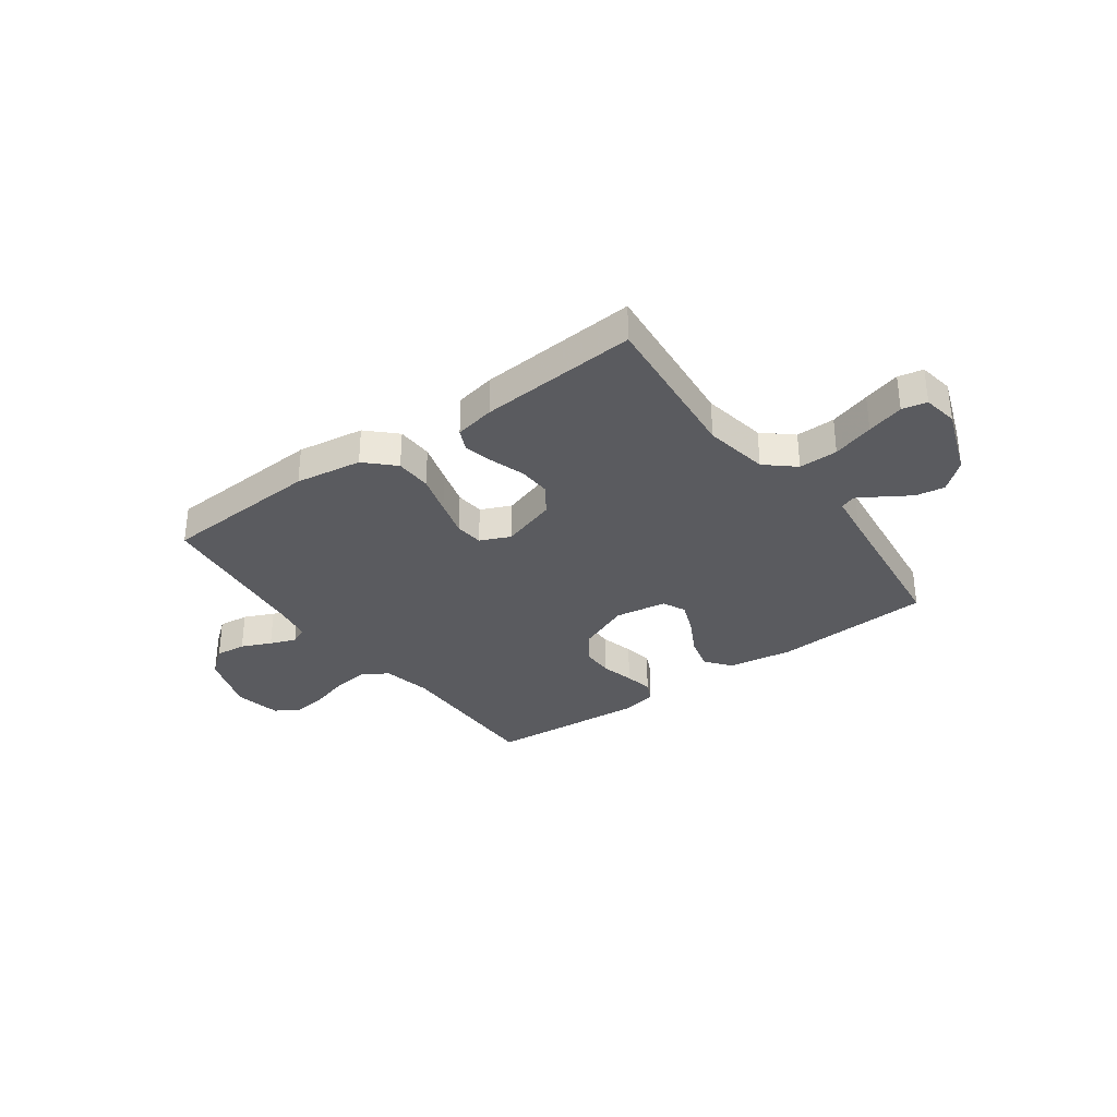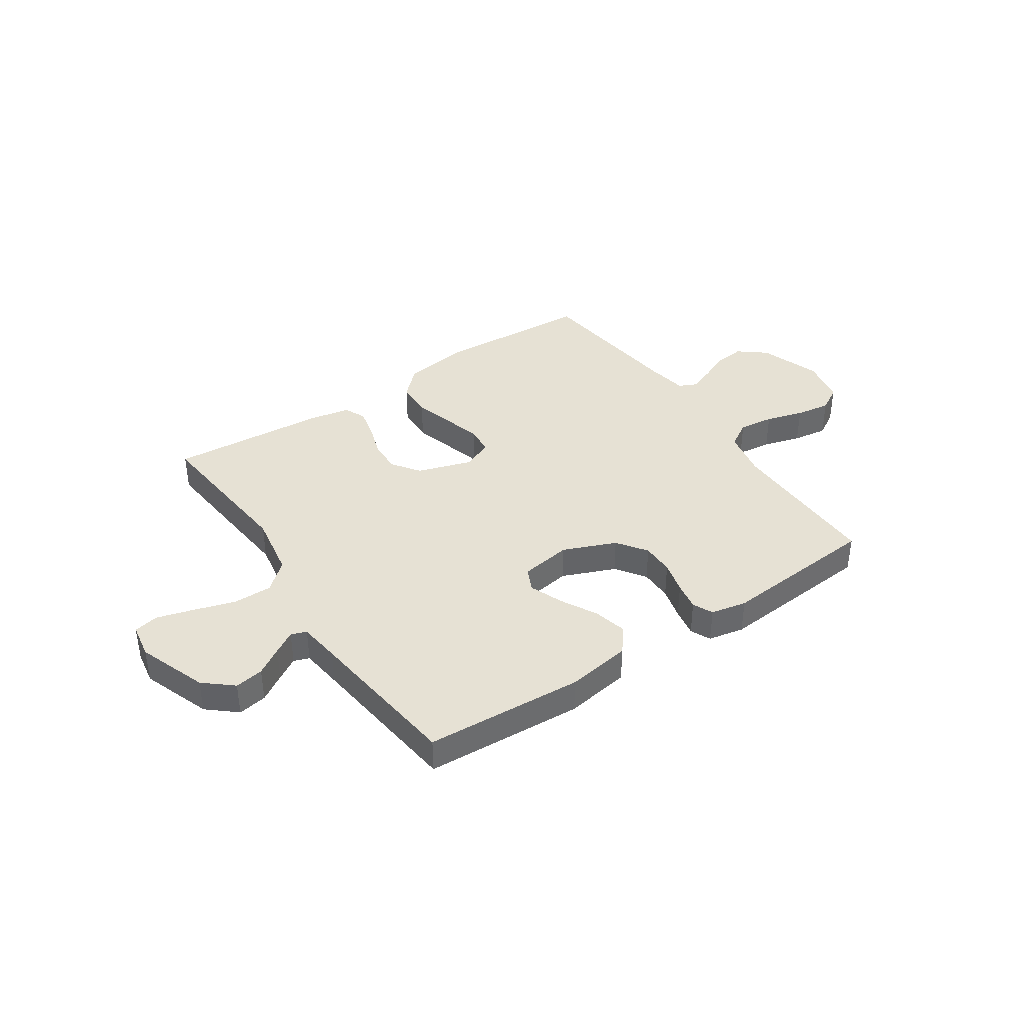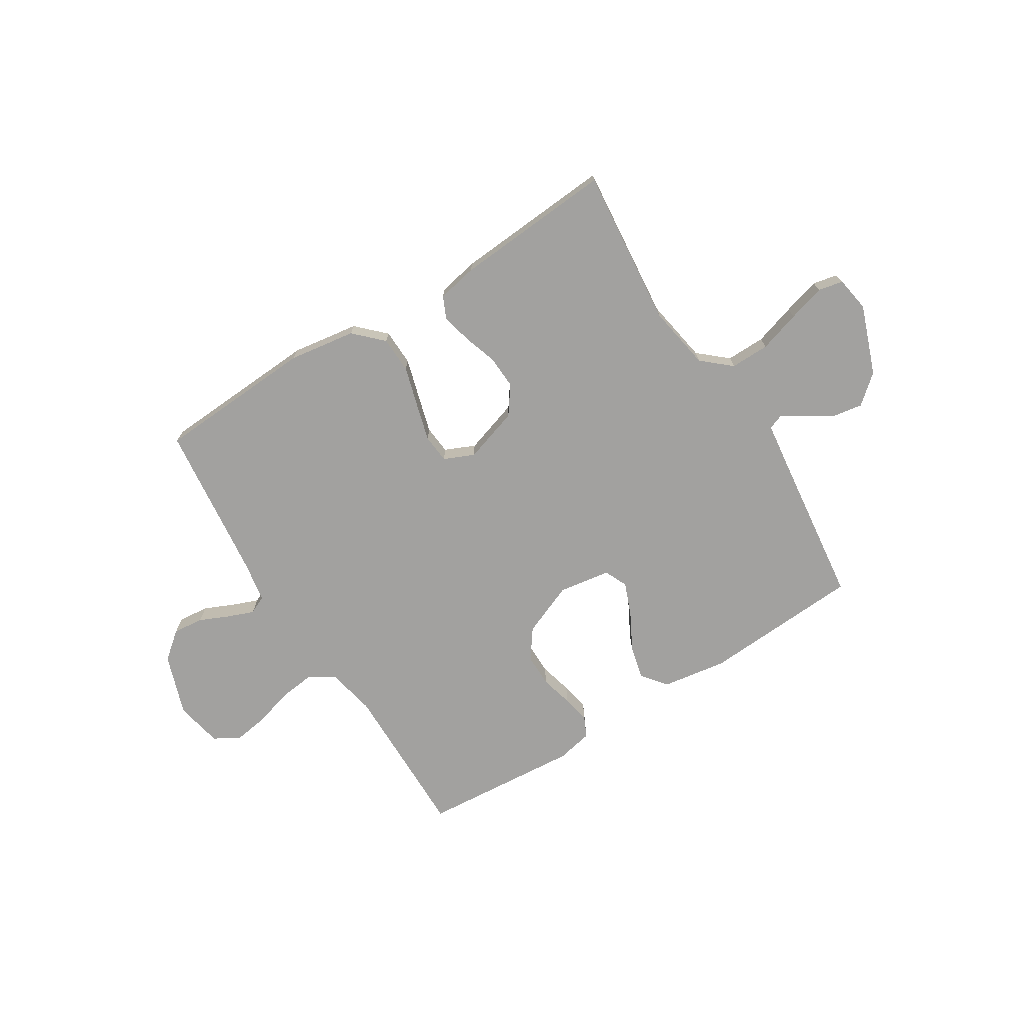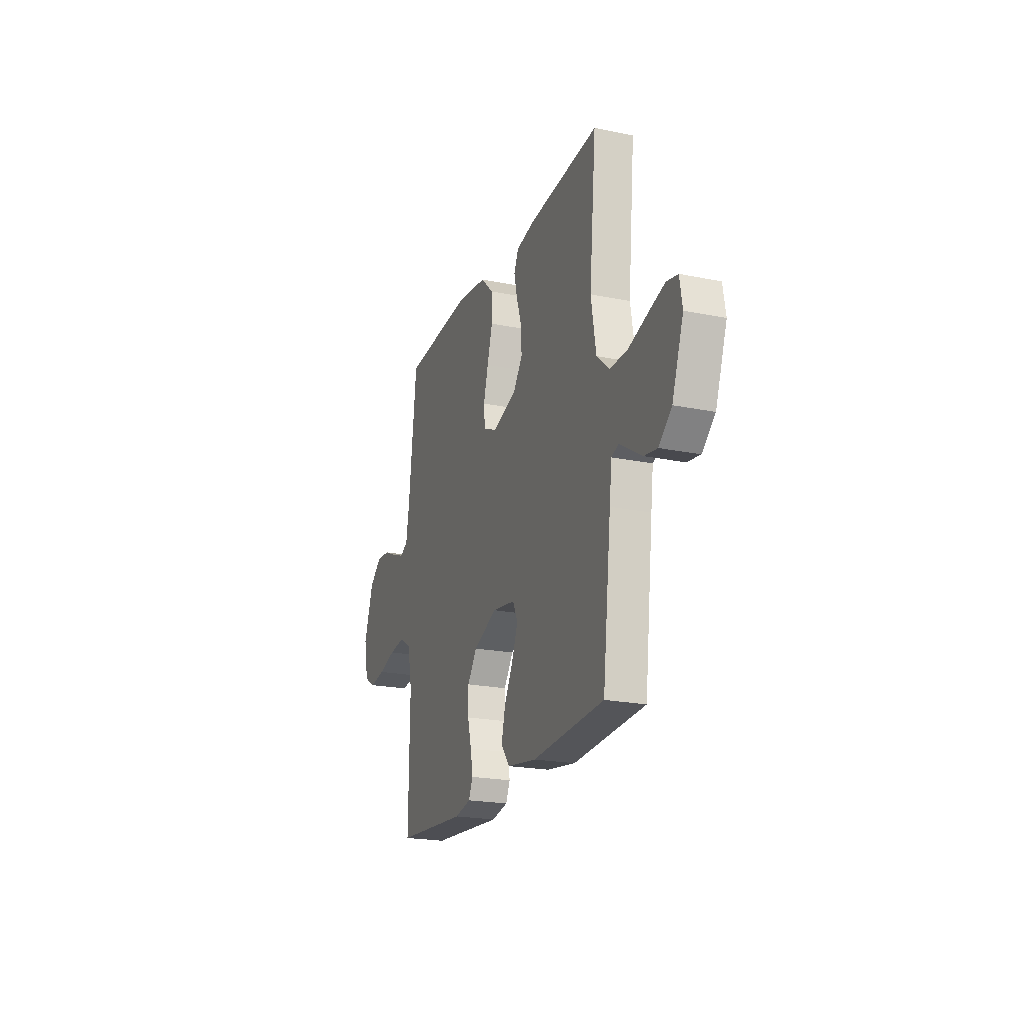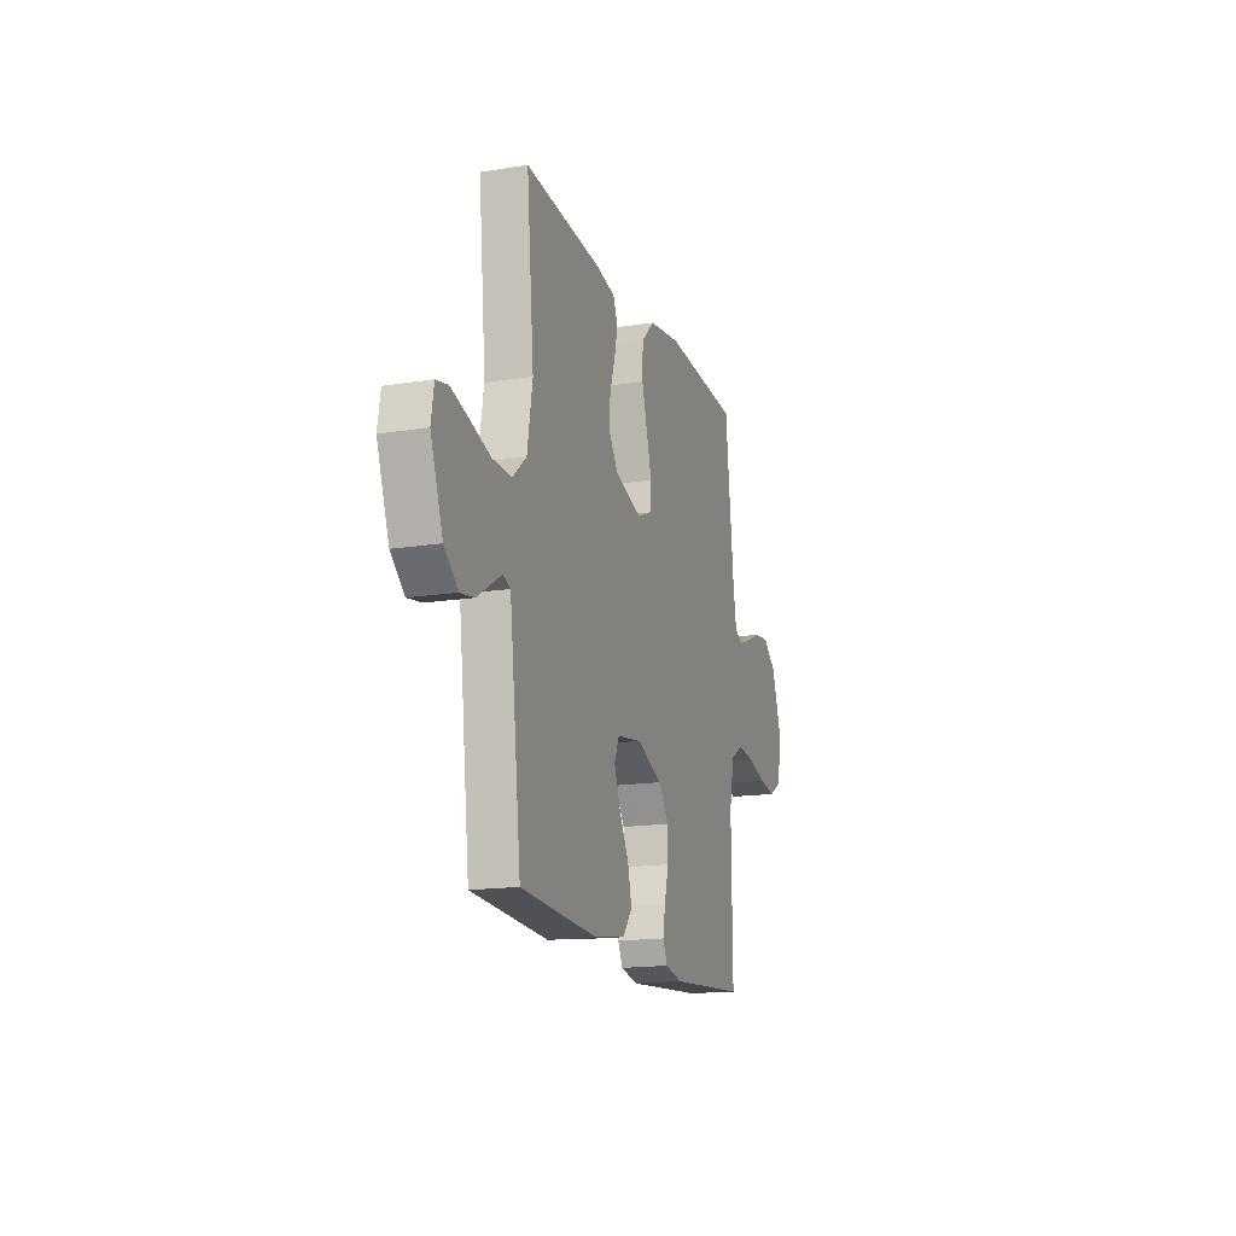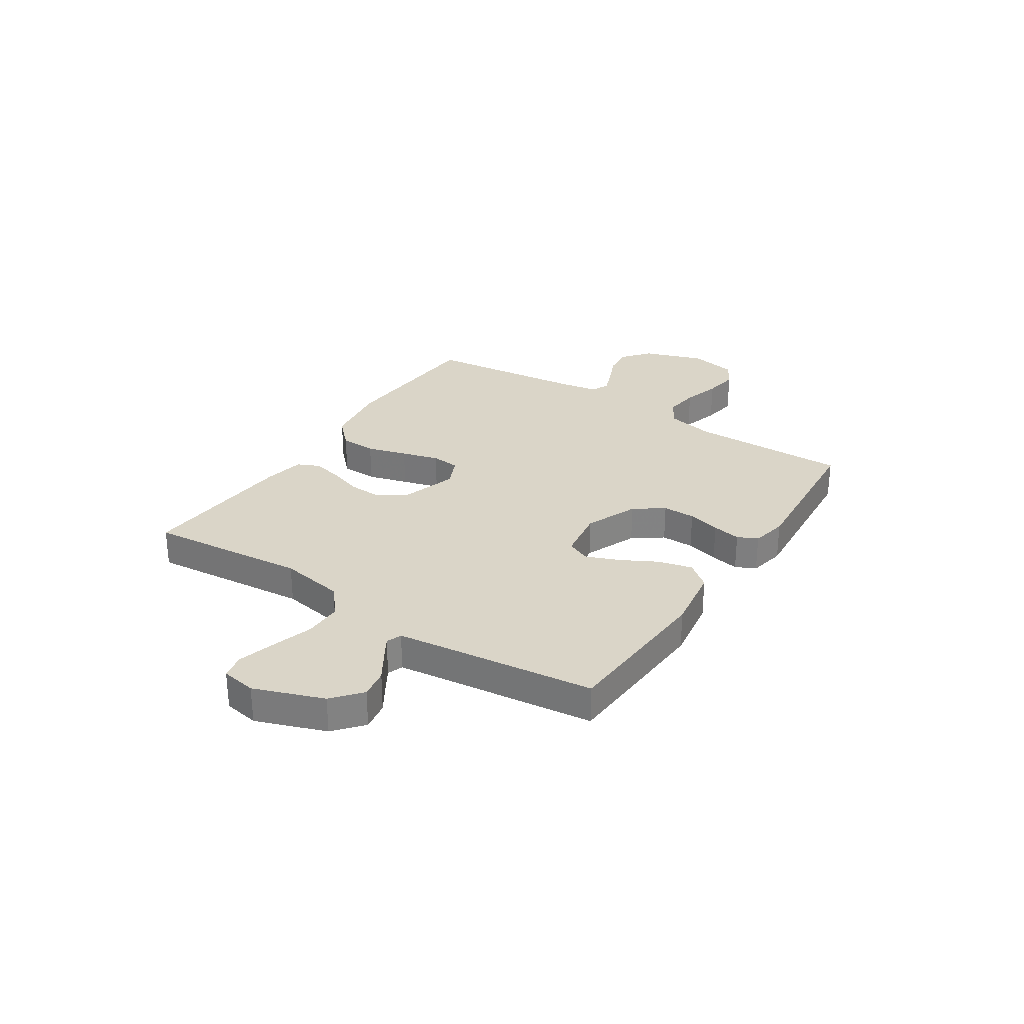
<metadata>
{"format":"obj","ext":"obj","renderer":"f3d","projection":"perspective","resolution":1024,"background":"white","views":[{"elev":-32.9,"azim":36.0,"up":"+Y"},{"elev":39.2,"azim":146.1,"up":"+Y"},{"elev":-72.2,"azim":32.0,"up":"+Y"},{"elev":-21.5,"azim":70.1,"up":"+Z"},{"elev":-16.3,"azim":108.1,"up":"+Z"},{"elev":29.3,"azim":123.2,"up":"+Y"}]}
</metadata>
<code>
v 0.5 0.07 -0.5
v 0.2 0.07 -0.518
v 0.077 0.07 -0.499
v 0.04 0.07 -0.452
v 0.056 0.07 -0.388
v 0.093 0.07 -0.319
v 0.118 0.07 -0.256
v 0.098 0.07 -0.212
v 0 0.07 -0.197
v -0.1 0.07 -0.238
v -0.14 0.07 -0.294
v -0.14 0.07 -0.356
v -0.124 0.07 -0.418
v -0.114 0.07 -0.472
v -0.132 0.07 -0.51
v -0.2 0.07 -0.524
v -0.5 0.07 -0.5
v -0.497 0.07 -0.2
v -0.516 0.07 -0.108
v -0.565 0.07 -0.078
v -0.632 0.07 -0.086
v -0.704 0.07 -0.107
v -0.77 0.07 -0.117
v -0.818 0.07 -0.089
v -0.836 0.07 0
v -0.796 0.07 0.116
v -0.744 0.07 0.158
v -0.686 0.07 0.152
v -0.63 0.07 0.127
v -0.581 0.07 0.108
v -0.547 0.07 0.124
v -0.534 0.07 0.2
v -0.5 0.07 0.5
v -0.2 0.07 0.517
v -0.074 0.07 0.498
v -0.022 0.07 0.447
v -0.02 0.07 0.378
v -0.042 0.07 0.302
v -0.062 0.07 0.231
v -0.057 0.07 0.177
v 0 0.07 0.152
v 0.104 0.07 0.185
v 0.142 0.07 0.238
v 0.139 0.07 0.301
v 0.118 0.07 0.365
v 0.105 0.07 0.422
v 0.124 0.07 0.463
v 0.2 0.07 0.478
v 0.5 0.07 0.5
v 0.471 0.07 0.2
v 0.492 0.07 0.078
v 0.546 0.07 0.031
v 0.62 0.07 0.032
v 0.698 0.07 0.056
v 0.768 0.07 0.076
v 0.815 0.07 0.066
v 0.826 0.07 0
v 0.778 0.07 -0.131
v 0.724 0.07 -0.177
v 0.669 0.07 -0.168
v 0.618 0.07 -0.136
v 0.575 0.07 -0.11
v 0.546 0.07 -0.121
v 0.536 0.07 -0.2
v 0.5 0 -0.5
v 0.2 0 -0.518
v 0.077 0 -0.499
v 0.04 0 -0.452
v 0.056 0 -0.388
v 0.093 0 -0.319
v 0.118 0 -0.256
v 0.098 0 -0.212
v 0 0 -0.197
v -0.1 0 -0.238
v -0.14 0 -0.294
v -0.14 0 -0.356
v -0.124 0 -0.418
v -0.114 0 -0.472
v -0.132 0 -0.51
v -0.2 0 -0.524
v -0.5 0 -0.5
v -0.497 0 -0.2
v -0.516 0 -0.108
v -0.565 0 -0.078
v -0.632 0 -0.086
v -0.704 0 -0.107
v -0.77 0 -0.117
v -0.818 0 -0.089
v -0.836 0 0
v -0.796 0 0.116
v -0.744 0 0.158
v -0.686 0 0.152
v -0.63 0 0.127
v -0.581 0 0.108
v -0.547 0 0.124
v -0.534 0 0.2
v -0.5 0 0.5
v -0.2 0 0.517
v -0.074 0 0.498
v -0.022 0 0.447
v -0.02 0 0.378
v -0.042 0 0.302
v -0.062 0 0.231
v -0.057 0 0.177
v 0 0 0.152
v 0.104 0 0.185
v 0.142 0 0.238
v 0.139 0 0.301
v 0.118 0 0.365
v 0.105 0 0.422
v 0.124 0 0.463
v 0.2 0 0.478
v 0.5 0 0.5
v 0.471 0 0.2
v 0.492 0 0.078
v 0.546 0 0.031
v 0.62 0 0.032
v 0.698 0 0.056
v 0.768 0 0.076
v 0.815 0 0.066
v 0.826 0 0
v 0.778 0 -0.131
v 0.724 0 -0.177
v 0.669 0 -0.168
v 0.618 0 -0.136
v 0.575 0 -0.11
v 0.546 0 -0.121
v 0.536 0 -0.2
f 59 60 61
f 58 59 61
f 57 58 61
f 56 57 61
f 55 56 61
f 54 55 61
f 53 54 61
f 52 53 61 62
f 51 52 62 63
f 48 49 50
f 47 48 50
f 46 47 50
f 45 46 50
f 44 45 50
f 43 44 50 51
f 51 63 64
f 43 51 64
f 42 43 64
f 36 37 38
f 35 36 38
f 34 35 38
f 33 34 38
f 32 33 38
f 31 32 38 39
f 30 31 39 40
f 27 28 29
f 26 27 29
f 25 26 29
f 24 25 29
f 23 24 29
f 22 23 29
f 21 22 29
f 20 21 29 30
f 30 40 41
f 20 30 41
f 19 20 41
f 16 17 18
f 15 16 18
f 14 15 18
f 13 14 18
f 12 13 18
f 11 12 18 19
f 4 5 6
f 3 4 6
f 2 3 6
f 1 2 6
f 64 1 6
f 64 6 7
f 42 64 7 8
f 19 41 42
f 11 19 42
f 10 11 42
f 9 10 42
f 8 9 42
f 125 124 123
f 125 123 122
f 125 122 121
f 125 121 120
f 125 120 119
f 125 119 118
f 125 118 117
f 126 125 117 116
f 127 126 116 115
f 114 113 112
f 114 112 111
f 114 111 110
f 114 110 109
f 114 109 108
f 115 114 108 107
f 128 127 115
f 128 115 107
f 128 107 106
f 102 101 100
f 102 100 99
f 102 99 98
f 102 98 97
f 102 97 96
f 103 102 96 95
f 104 103 95 94
f 93 92 91
f 93 91 90
f 93 90 89
f 93 89 88
f 93 88 87
f 93 87 86
f 93 86 85
f 94 93 85 84
f 105 104 94
f 105 94 84
f 105 84 83
f 82 81 80
f 82 80 79
f 82 79 78
f 82 78 77
f 82 77 76
f 83 82 76 75
f 70 69 68
f 70 68 67
f 70 67 66
f 70 66 65
f 70 65 128
f 71 70 128
f 72 71 128 106
f 106 105 83
f 106 83 75
f 106 75 74
f 106 74 73
f 106 73 72
f 1 65 66 2
f 2 66 67 3
f 3 67 68 4
f 4 68 69 5
f 5 69 70 6
f 6 70 71 7
f 7 71 72 8
f 8 72 73 9
f 9 73 74 10
f 10 74 75 11
f 11 75 76 12
f 12 76 77 13
f 13 77 78 14
f 14 78 79 15
f 15 79 80 16
f 16 80 81 17
f 17 81 82 18
f 18 82 83 19
f 19 83 84 20
f 20 84 85 21
f 21 85 86 22
f 22 86 87 23
f 23 87 88 24
f 24 88 89 25
f 25 89 90 26
f 26 90 91 27
f 27 91 92 28
f 28 92 93 29
f 29 93 94 30
f 30 94 95 31
f 31 95 96 32
f 32 96 97 33
f 33 97 98 34
f 34 98 99 35
f 35 99 100 36
f 36 100 101 37
f 37 101 102 38
f 38 102 103 39
f 39 103 104 40
f 40 104 105 41
f 41 105 106 42
f 42 106 107 43
f 43 107 108 44
f 44 108 109 45
f 45 109 110 46
f 46 110 111 47
f 47 111 112 48
f 48 112 113 49
f 49 113 114 50
f 50 114 115 51
f 51 115 116 52
f 52 116 117 53
f 53 117 118 54
f 54 118 119 55
f 55 119 120 56
f 56 120 121 57
f 57 121 122 58
f 58 122 123 59
f 59 123 124 60
f 60 124 125 61
f 61 125 126 62
f 62 126 127 63
f 63 127 128 64
f 64 128 65 1

</code>
